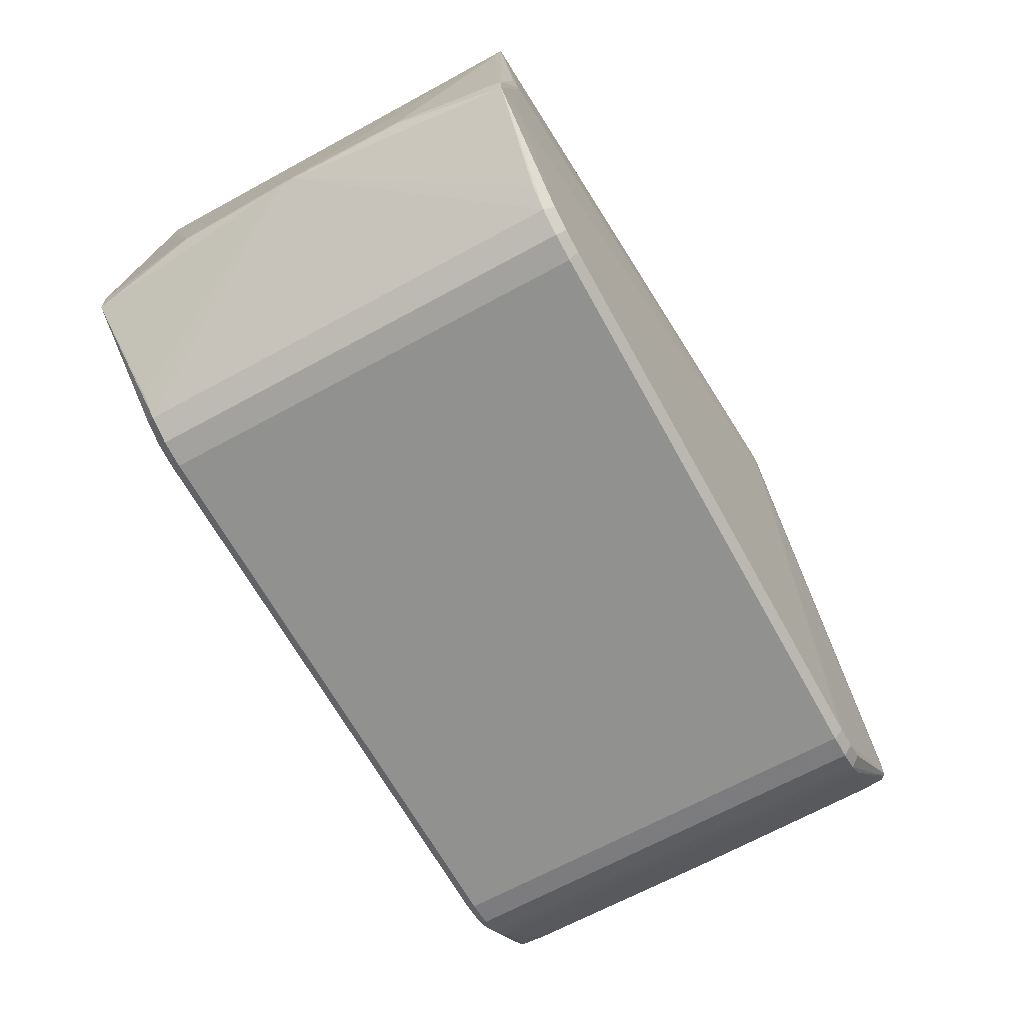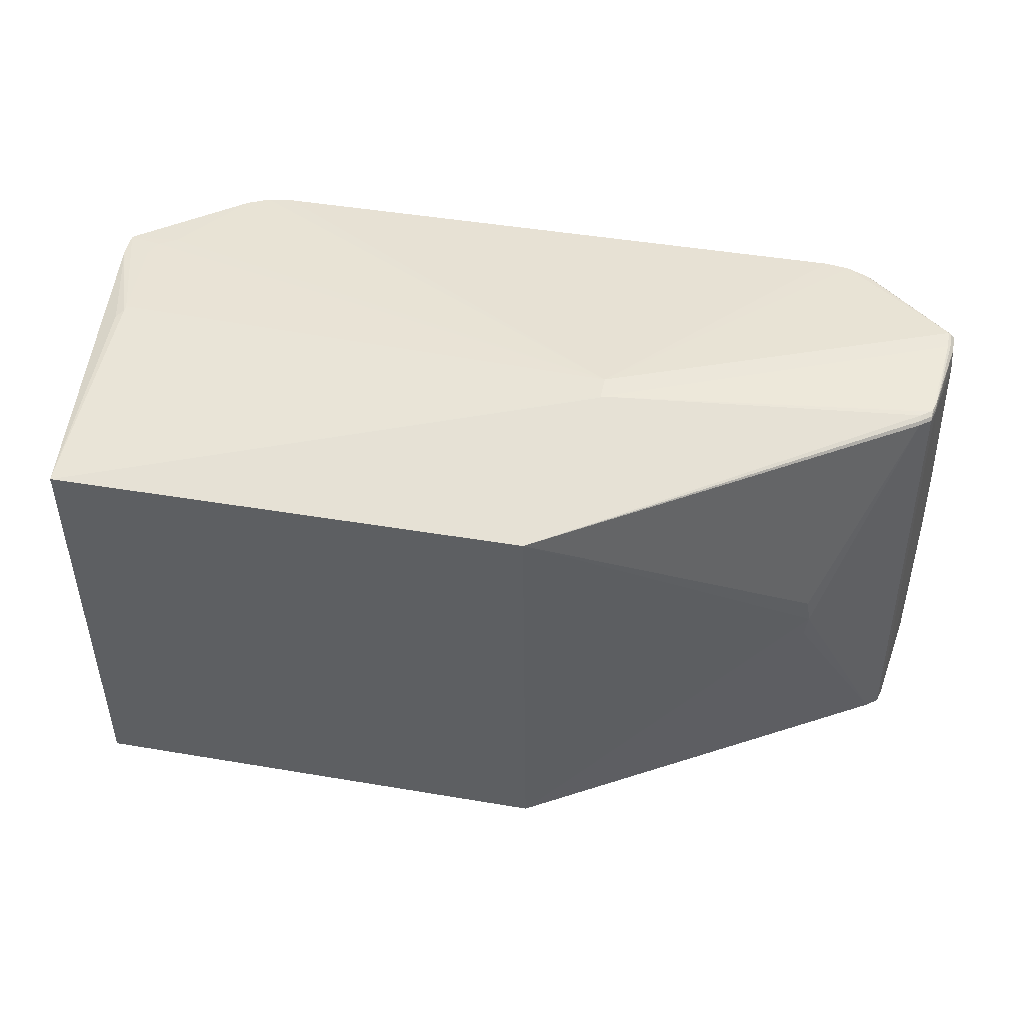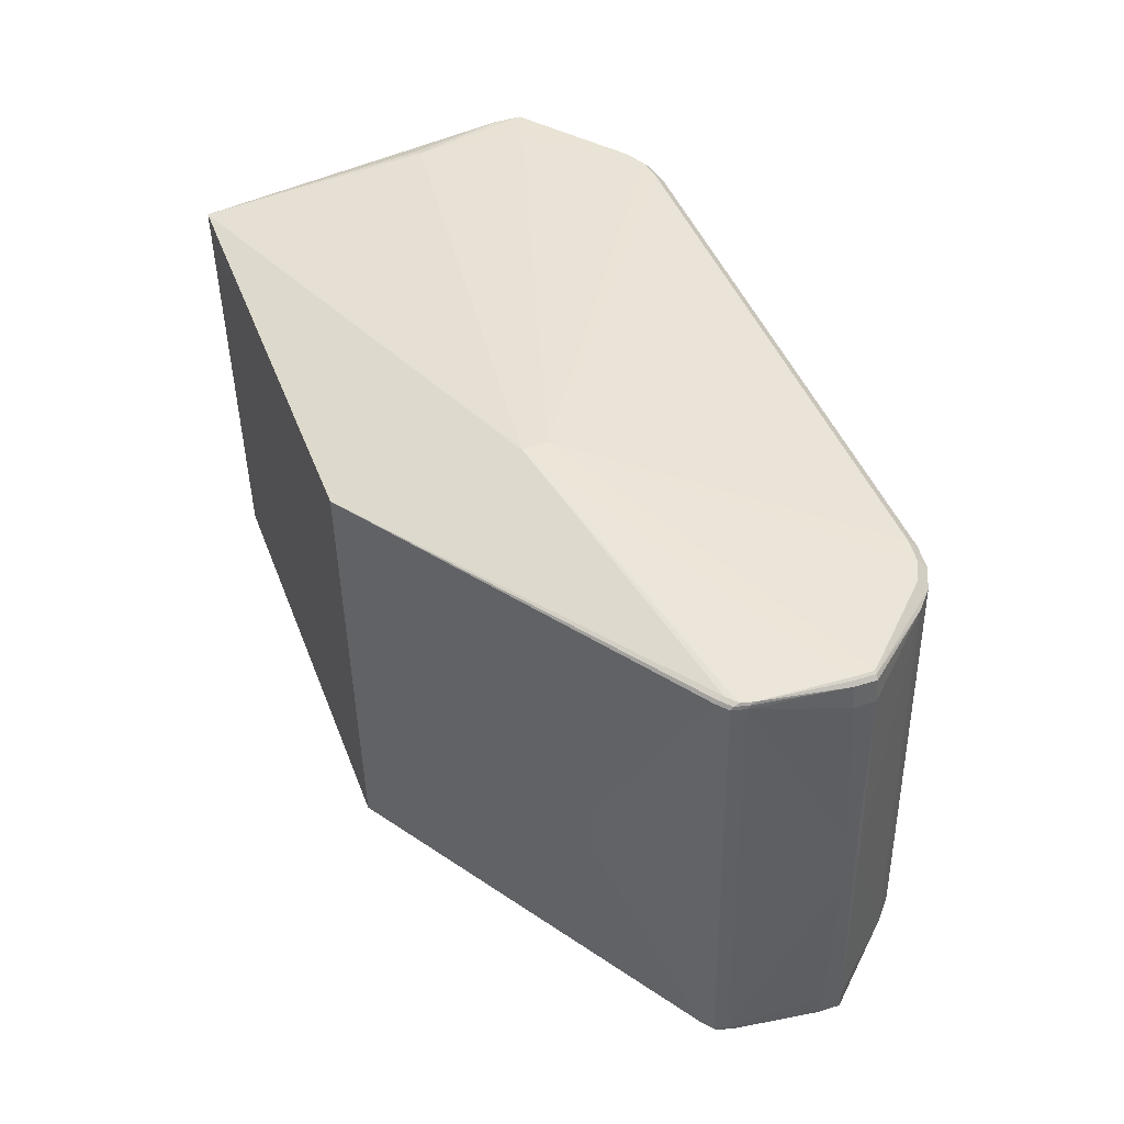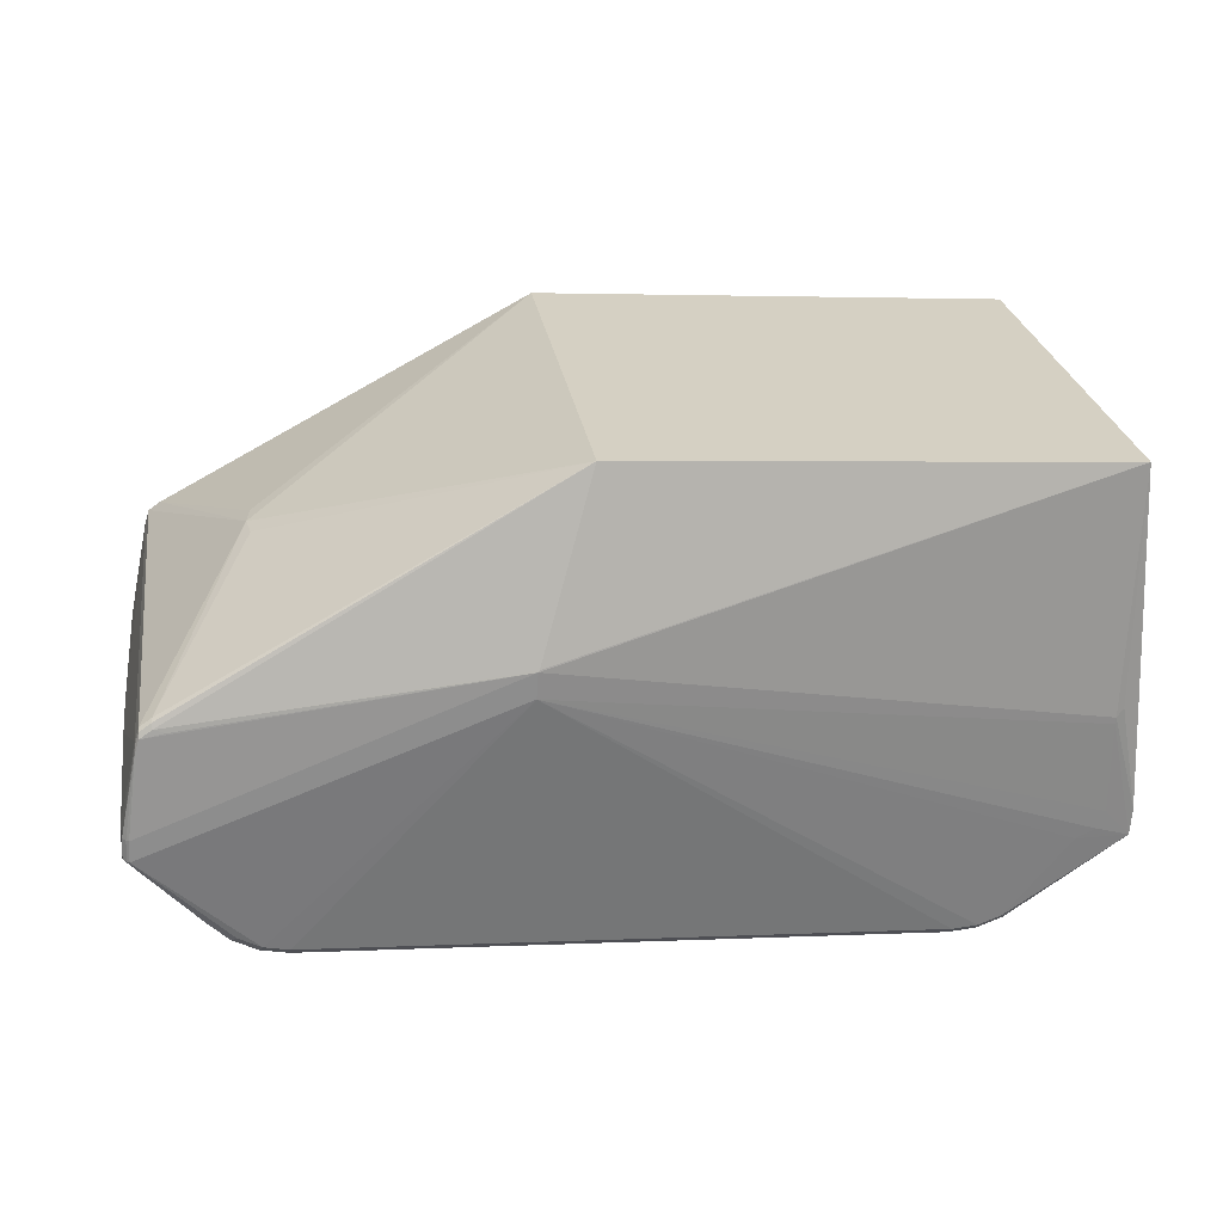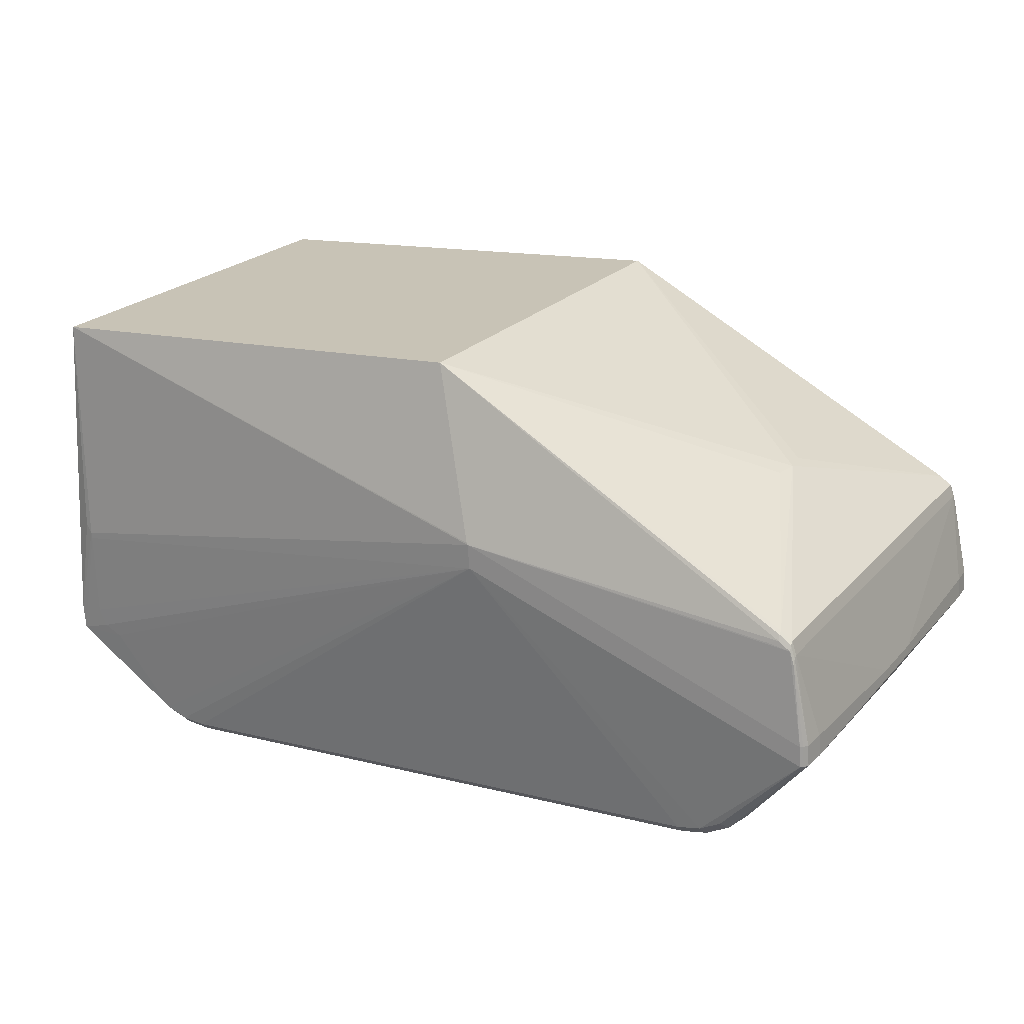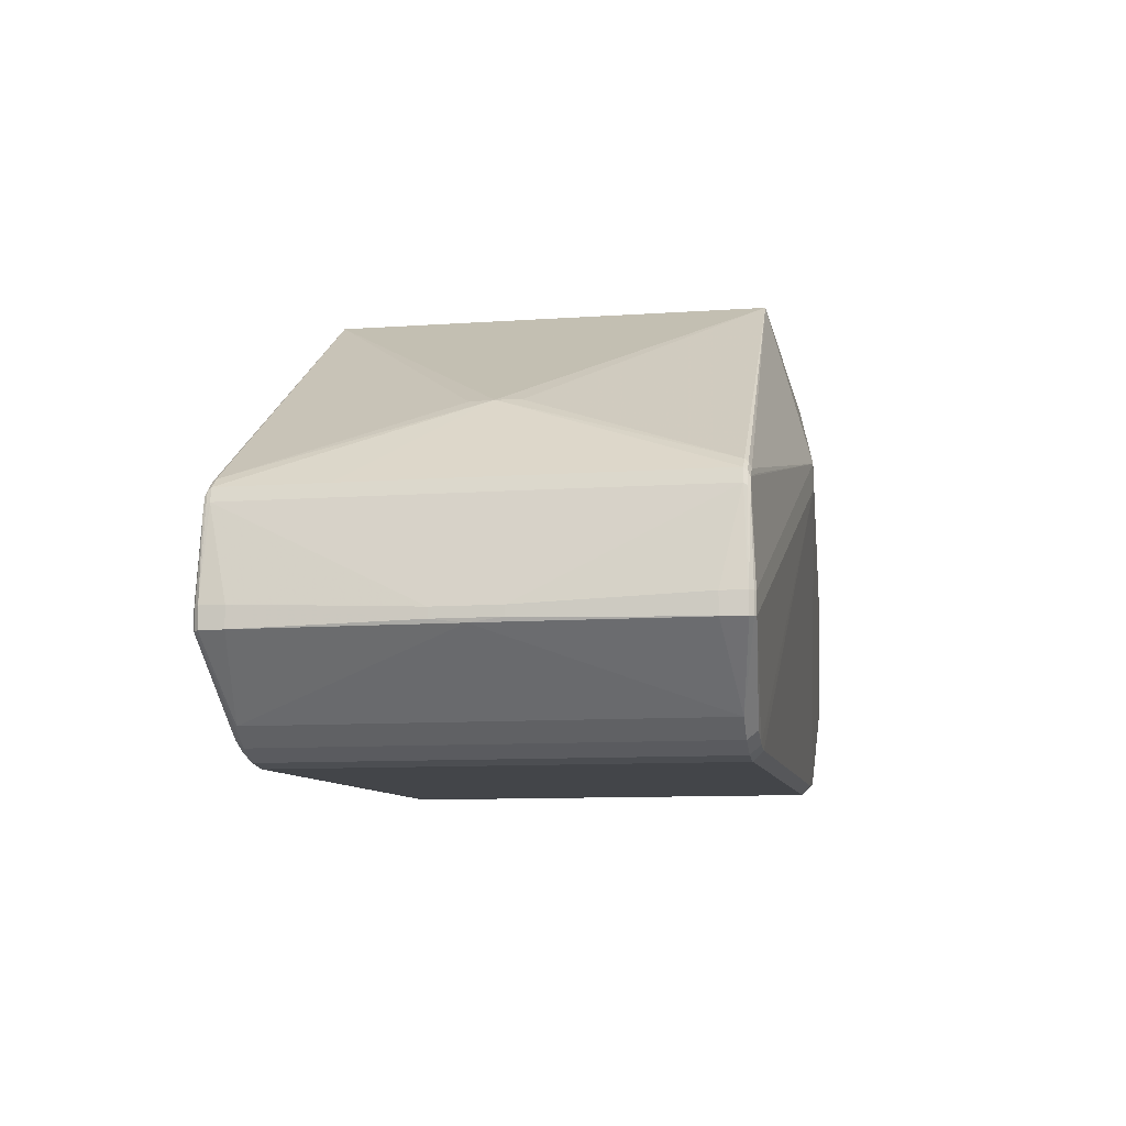
<metadata>
{"format":"obj","ext":"obj","renderer":"f3d","projection":"perspective","resolution":1024,"background":"white","views":[{"elev":-69.6,"azim":-60.9,"up":"+Z"},{"elev":45.9,"azim":7.5,"up":"+Y"},{"elev":44.3,"azim":66.2,"up":"+Y"},{"elev":27.0,"azim":171.7,"up":"+Z"},{"elev":21.4,"azim":30.4,"up":"+Z"},{"elev":-4.8,"azim":100.6,"up":"+Z"}]}
</metadata>
<code>
v 0.4655 -0.02282 -0.06349
v 0.4662 -0.02263 -0.07441
v 0.4656 0.04819 -0.07326
v 0.4649 0.048 -0.06234
v 0.4527 0.2702 -0.07476
v 0.4556 0.2683 -0.07459
v 0.4593 0.2641 -0.07441
v 0.4614 0.2377 -0.07472
v 0.4648 0.01284 -0.07826
v 0.4652 -0.2121 -0.08201
v 0.4636 -0.2384 -0.08256
v 0.46 -0.2428 -0.08288
v 0.4571 -0.2446 -0.08311
v 0.4511 0.2698 -0.05183
v 0.4541 0.268 -0.05166
v 0.4578 0.2637 -0.05148
v 0.4598 0.2373 -0.05179
v 0.4637 -0.2125 -0.05908
v 0.4621 -0.2388 -0.05963
v 0.4585 -0.2431 -0.05995
v 0.4556 -0.245 -0.06018
v -0.5332 0.01289 -0.1384
v -0.5331 -0.002426 -0.1386
v -0.5338 0.01277 -0.1307
v -0.5336 -0.002554 -0.131
v -0.5334 0.005023 -0.1256
v 0.4087 0.2656 0.05623
v 0.4131 -0.245 0.04795
v -0.4875 0.2588 -0.00446
v -0.487 0.259 -0.01158
v -0.4831 -0.2518 -0.01274
v -0.4826 -0.2516 -0.01986
v 0.07307 0.2926 0.1089
v 0.07447 0.2931 0.107
v 0.07631 0.2935 0.0798
v 0.07799 -0.2796 0.09965
v 0.0794 -0.2799 0.09773
v 0.08124 -0.2795 0.07051
v -0.5322 0.1372 -0.1264
v -0.5319 0.1373 -0.1318
v -0.53 -0.127 -0.1307
v -0.5296 -0.127 -0.1361
v 0.009497 0.2388 0.2862
v 0.01355 -0.2326 0.2786
v 0.01332 0.2388 0.2865
v 0.01737 -0.2326 0.2789
v -0.5035 0.2349 0.2515
v -0.4997 0.235 0.2518
v -0.4995 -0.2364 0.2439
v -0.4958 -0.2364 0.2441
v 0.01228 0.235 0.2864
v -0.4999 0.2312 0.2517
v -0.3404 0.2571 -0.2356
v -0.3668 0.2568 -0.2337
v -0.3915 0.2564 -0.2243
v -0.3392 0.2007 -0.247
v -0.3396 0.2467 -0.2462
v -0.3686 0.2004 -0.2448
v -0.369 0.2464 -0.244
v -0.3961 0.2 -0.2344
v -0.3965 0.246 -0.2336
v -0.42 0.2455 -0.2159
v 0.3289 0.008079 0.1432
v 0.3249 0.03424 0.1435
v 0.3254 -0.01815 0.1426
v 0.3616 0.2621 -0.1733
v 0.3383 0.2621 -0.1859
v 0.3124 0.2619 -0.1914
v 0.3892 0.2056 -0.1619
v 0.3888 0.2515 -0.1611
v 0.3679 0.2517 -0.1819
v 0.3424 0.2057 -0.1966
v 0.342 0.2517 -0.1959
v 0.3132 0.2516 -0.202
v 0.3167 -0.2351 -0.1995
v 0.3426 -0.2349 -0.194
v 0.3659 -0.2349 -0.1814
v 0.3169 -0.1784 -0.209
v 0.3457 -0.1782 -0.2029
v 0.3173 -0.2243 -0.2098
v 0.3461 -0.2242 -0.2036
v 0.3716 -0.1782 -0.1889
v 0.372 -0.2242 -0.1896
v 0.3925 -0.1784 -0.1681
v 0.3929 -0.2243 -0.1689
v -0.3361 -0.24 -0.2437
v -0.3873 -0.2406 -0.2324
v -0.3625 -0.2402 -0.2417
v -0.3359 -0.1832 -0.2532
v -0.3355 -0.2292 -0.254
v -0.4159 -0.2304 -0.2236
v -0.3928 -0.1839 -0.2406
v -0.3924 -0.2299 -0.2414
v -0.3653 -0.1835 -0.251
v -0.3649 -0.2295 -0.2517
v 0.4412 -0.1224 0.03916
v 0.4365 -0.1227 0.05351
v -0.5102 -0.2454 -0.1489
v -0.5122 -0.2458 -0.1199
v -0.5145 0.2564 -0.1407
v -0.5165 0.2559 -0.1117
v 0.4379 0.2573 0.04517
v 0.4375 -0.2362 0.05159
v 0.4421 -0.2359 0.03717
v -0.4953 0.2565 0.004482
v 0.4204 0.2568 0.06855
v 0.4205 0.2606 0.06572
v 0.4209 0.2635 0.05962
v 0.4332 0.257 0.05959
v -0.4586 0.2591 -0.1387
v -0.4876 0.2584 -0.11
v 0.4338 0.2637 0.05066
v 0.4334 0.2609 0.05676
v 0.4381 0.2612 0.04234
v 0.4385 0.264 0.03624
v -0.4789 0.2588 -0.1291
v -0.4832 -0.2479 -0.1182
v 0.4248 -0.2402 0.0576
v -0.4909 -0.2498 -0.003728
v 0.4246 -0.2365 0.06055
v -0.4542 -0.2472 -0.147
v 0.4253 -0.2428 0.05141
v 0.4377 -0.24 0.04864
v 0.4382 -0.2426 0.04245
v 0.4424 -0.2397 0.03421
v 0.4428 -0.2423 0.02803
v -0.4745 -0.2475 -0.1373
v 0.4389 0.1438 0.04348
v 0.4342 0.1435 0.05783
v -0.5038 -0.2273 0.1842
v -0.5077 0.2276 0.1916
v -0.5034 -0.2311 0.1777
v -0.5073 0.2317 0.1852
f 86 95 90
f 45 46 63
f 24 47 39
f 35 55 110
f 55 100 110
f 90 95 89
f 74 57 53
f 75 86 90
f 90 80 75
f 36 49 37
f 46 45 51
f 64 45 63
f 131 39 47
f 101 29 100
f 100 39 101
f 39 131 101
f 37 49 31
f 24 39 22
f 61 100 55
f 56 57 74
f 74 89 56
f 78 80 90
f 90 89 78
f 78 89 74
f 74 79 78
f 2 1 18
f 46 118 120
f 77 13 76
f 46 49 44
f 44 36 46
f 49 36 44
f 45 43 48
f 46 51 52
f 47 49 52
f 52 48 47
f 52 51 45
f 45 48 52
f 116 111 35
f 100 111 116
f 35 110 116
f 116 110 100
f 100 29 30
f 30 111 100
f 30 29 35
f 35 111 30
f 47 29 105
f 105 101 47
f 29 101 105
f 133 131 47
f 47 101 133
f 133 101 131
f 26 47 24
f 26 49 47
f 99 41 98
f 95 86 88
f 88 87 95
f 87 88 38
f 38 88 86
f 38 13 37
f 86 75 38
f 38 76 13
f 75 76 38
f 40 39 100
f 100 22 40
f 40 22 39
f 25 26 24
f 25 41 49
f 49 26 25
f 98 41 42
f 62 22 100
f 100 61 62
f 62 61 22
f 54 53 57
f 54 61 55
f 54 55 35
f 35 53 54
f 59 54 57
f 61 54 59
f 95 87 93
f 93 87 98
f 74 53 68
f 68 53 35
f 35 14 5
f 80 78 81
f 81 78 79
f 81 75 80
f 81 76 75
f 12 13 77
f 12 85 11
f 97 129 63
f 129 97 128
f 128 97 96
f 128 4 102
f 128 96 1
f 1 4 128
f 2 18 10
f 10 9 2
f 11 85 10
f 85 9 10
f 63 46 65
f 65 120 63
f 46 120 65
f 50 49 46
f 46 52 50
f 50 52 49
f 49 41 130
f 41 99 130
f 119 31 49
f 49 99 119
f 119 99 31
f 98 87 121
f 87 38 121
f 37 31 32
f 32 38 37
f 32 117 38
f 98 117 32
f 32 99 98
f 31 99 32
f 94 89 95
f 91 93 98
f 67 5 66
f 67 68 35
f 35 5 67
f 82 79 72
f 82 81 79
f 77 76 83
f 76 81 83
f 83 12 77
f 85 12 83
f 83 82 85
f 81 82 83
f 37 13 21
f 102 4 17
f 14 112 115
f 45 107 108
f 106 64 63
f 45 64 106
f 106 107 45
f 129 128 109
f 109 128 102
f 63 129 109
f 109 106 63
f 96 97 103
f 103 118 123
f 103 120 118
f 63 120 103
f 103 97 63
f 104 19 18
f 104 18 1
f 1 96 104
f 104 103 123
f 96 103 104
f 132 99 49
f 49 130 132
f 132 130 99
f 98 121 127
f 127 121 38
f 127 117 98
f 38 117 127
f 61 59 58
f 58 94 61
f 89 94 58
f 58 56 89
f 23 92 93
f 93 91 23
f 22 61 23
f 61 92 23
f 23 91 98
f 98 42 23
f 24 22 23
f 23 25 24
f 41 25 23
f 23 42 41
f 94 92 60
f 61 94 60
f 60 92 61
f 66 71 73
f 73 67 66
f 74 68 73
f 68 67 73
f 73 79 74
f 72 79 73
f 73 82 72
f 71 82 73
f 84 9 85
f 84 69 9
f 71 69 84
f 85 82 84
f 84 82 71
f 123 118 122
f 122 118 46
f 46 36 122
f 122 36 37
f 37 28 122
f 19 126 20
f 20 126 21
f 34 14 35
f 34 112 14
f 35 29 34
f 34 29 47
f 113 115 112
f 113 108 107
f 112 108 113
f 107 106 113
f 106 109 113
f 9 69 70
f 70 8 9
f 70 69 71
f 2 9 3
f 9 8 3
f 3 8 17
f 3 17 4
f 17 8 16
f 102 17 16
f 19 104 125
f 125 126 19
f 125 104 123
f 123 126 125
f 21 126 124
f 124 28 37
f 37 21 124
f 124 122 28
f 123 122 124
f 124 126 123
f 27 108 112
f 112 34 27
f 27 34 108
f 45 108 33
f 108 34 33
f 33 43 45
f 33 48 43
f 47 48 33
f 33 34 47
f 115 113 114
f 102 16 114
f 114 16 115
f 114 109 102
f 114 113 109
f 14 115 15
f 115 16 15
f 7 16 8
f 8 70 7
f 6 7 70
f 6 70 71
f 6 71 66
f 66 5 6
f 6 5 14
f 14 15 6
f 6 15 16
f 16 7 6
f 18 19 10
f 10 19 11
f 92 94 95
f 95 93 92
f 58 59 57
f 57 56 58
f 11 19 20
f 20 12 11
f 13 12 20
f 20 21 13
f 3 4 1
f 3 1 2

</code>
